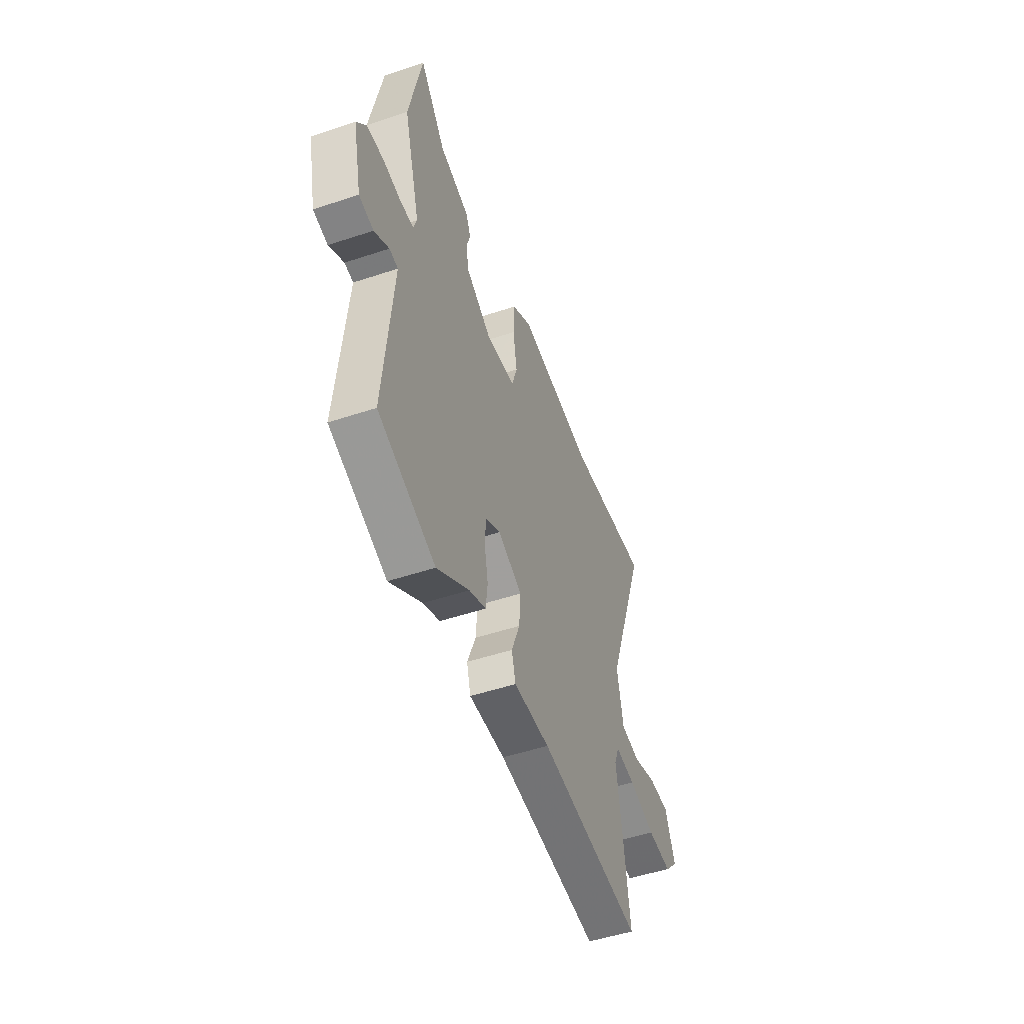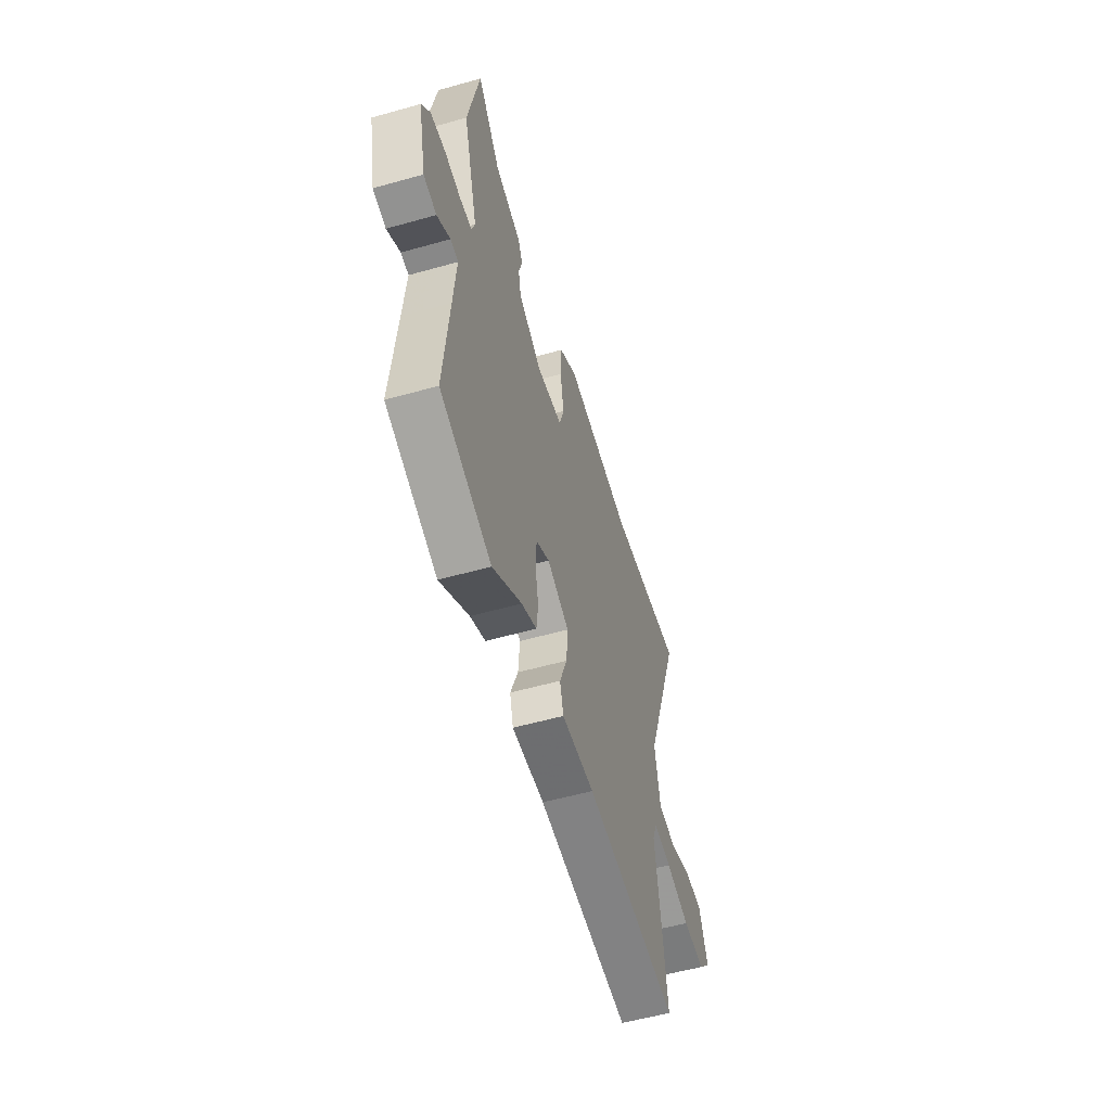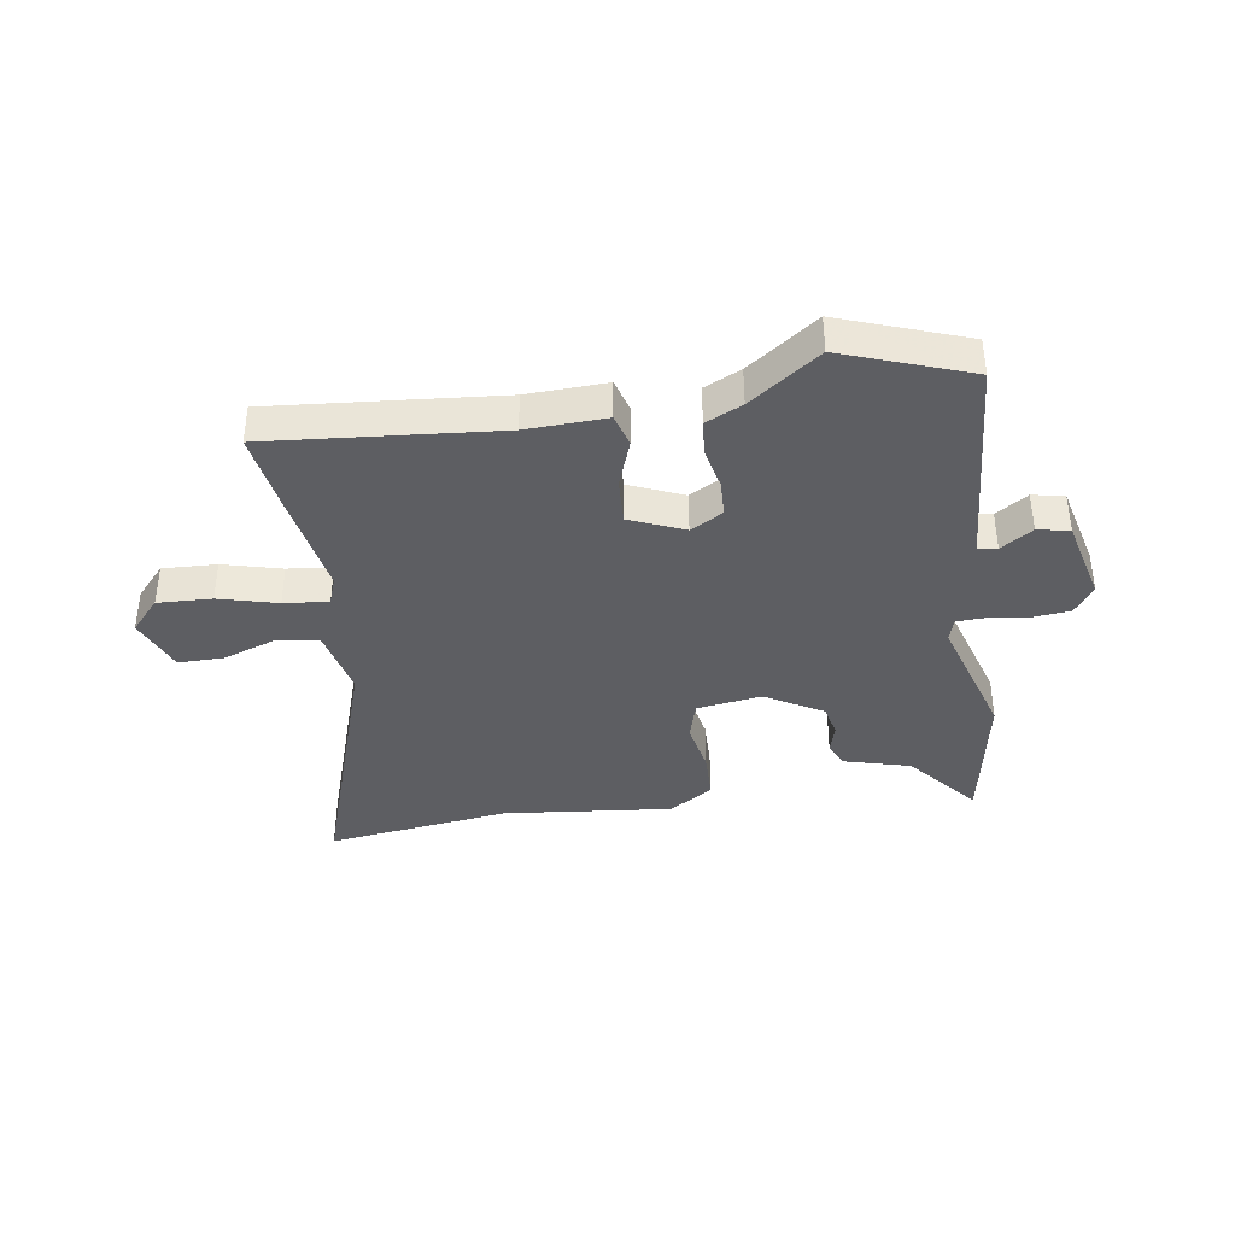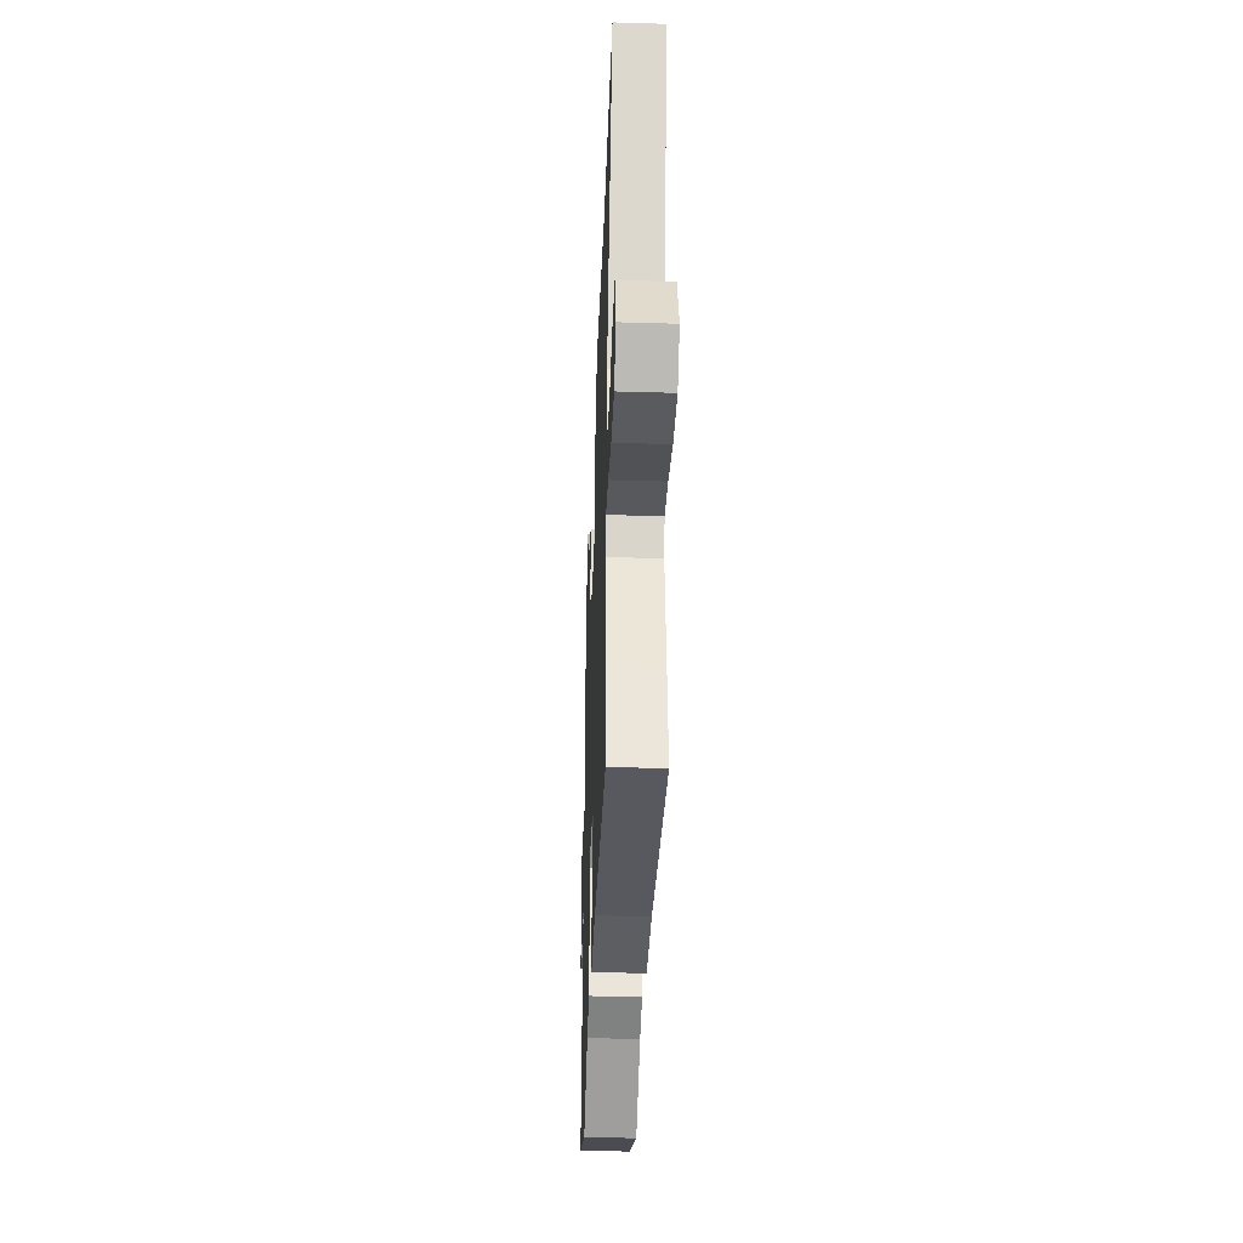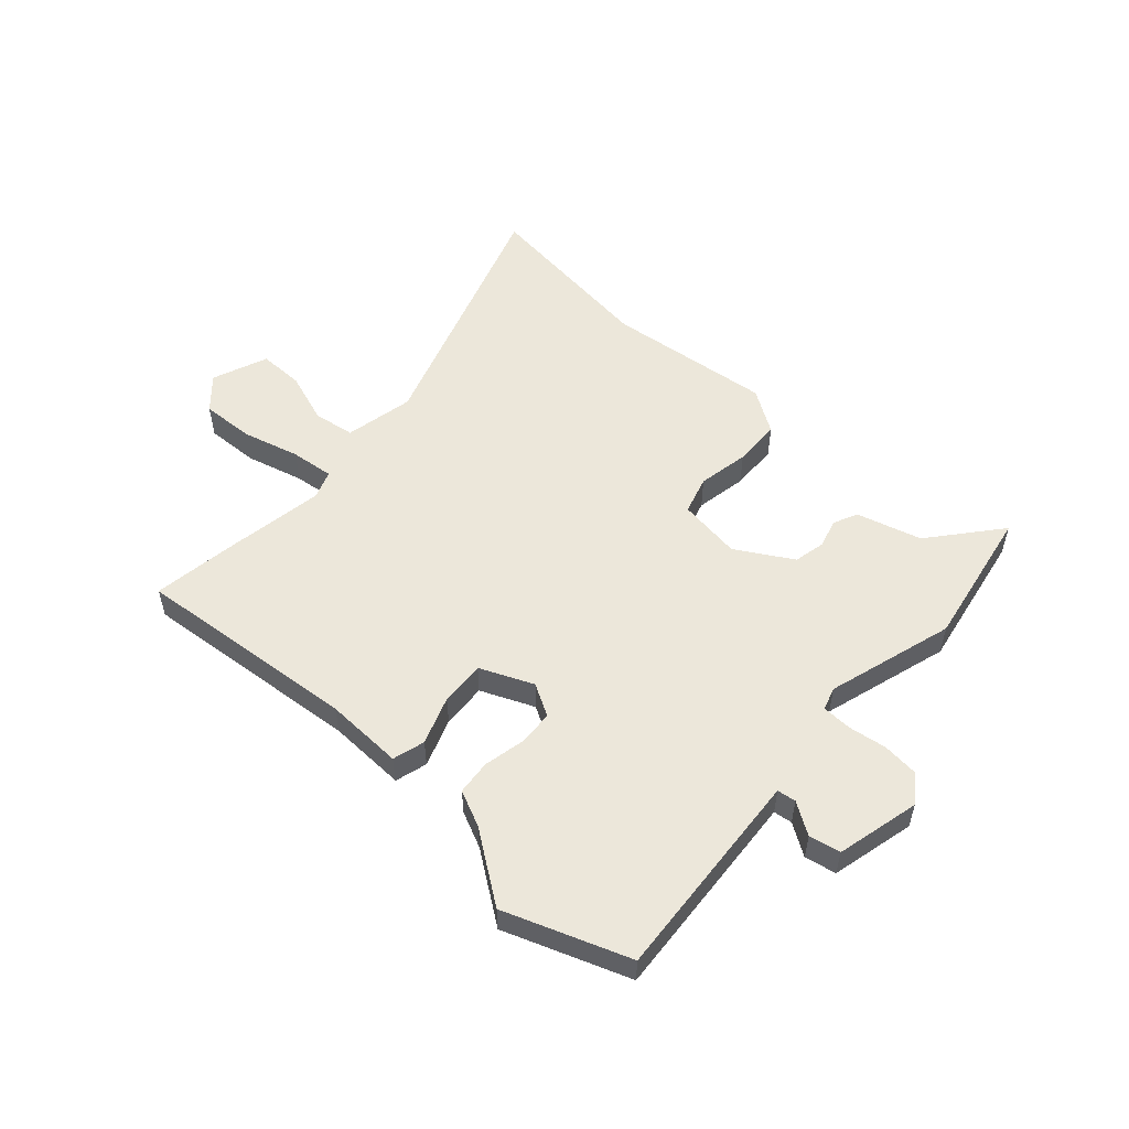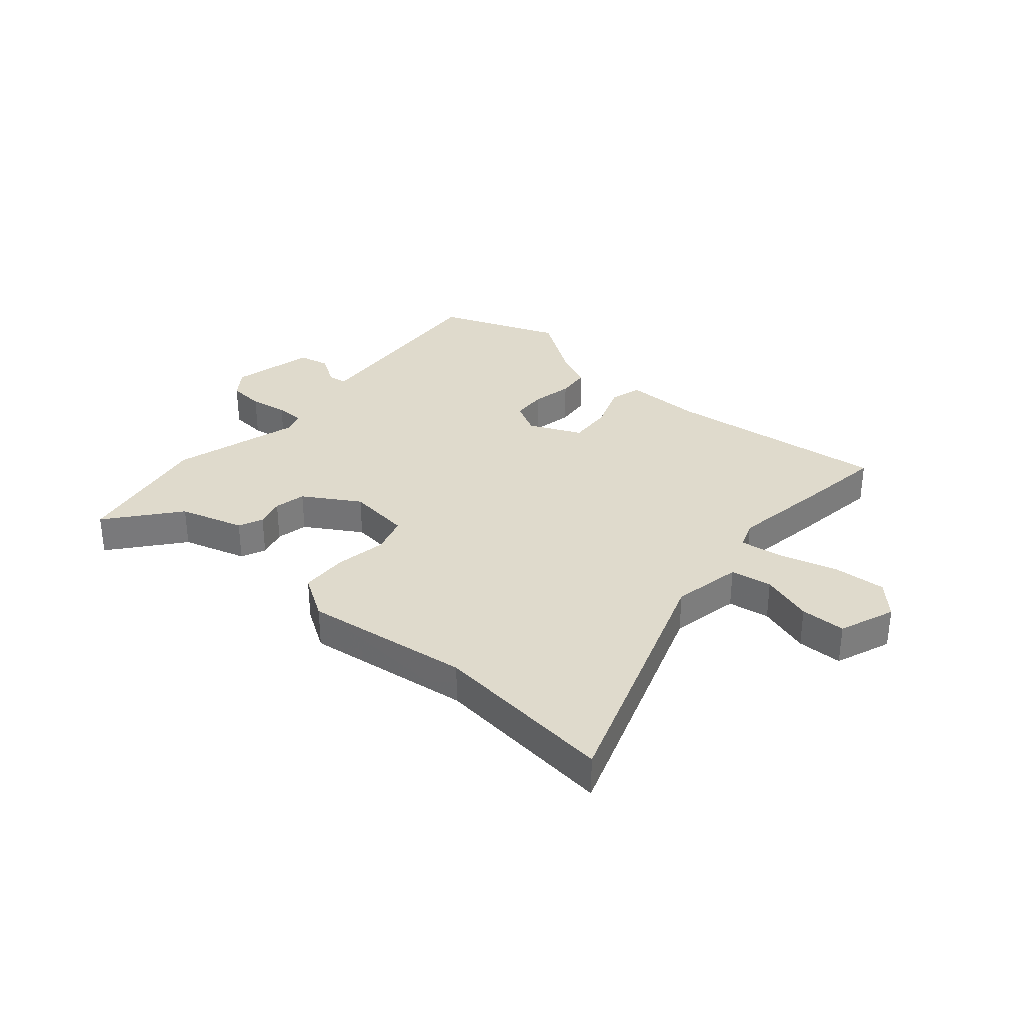
<metadata>
{"format":"obj","ext":"obj","renderer":"f3d","projection":"perspective","resolution":1024,"background":"white","views":[{"elev":-50.2,"azim":-69.9,"up":"+Z"},{"elev":-54.9,"azim":-73.4,"up":"+Z"},{"elev":-38.5,"azim":-170.0,"up":"+Y"},{"elev":-36.6,"azim":87.8,"up":"+Z"},{"elev":53.8,"azim":-136.9,"up":"+Y"},{"elev":32.5,"azim":41.1,"up":"+Y"}]}
</metadata>
<code>
v -0.532 0.07 0.337
v -0.483 0.07 0.584
v -0.384 0.07 0.46
v -0.27 0.07 0.426
v -0.251 0.07 0.383
v -0.266 0.07 0.332
v -0.255 0.07 0.276
v -0.157 0.07 0.216
v -0.044 0.07 0.23
v -0.023 0.07 0.297
v -0.038 0.07 0.388
v -0.034 0.07 0.472
v 0.043 0.07 0.52
v 0.336 0.07 0.482
v 0.658 0.07 0.517
v 0.497 0.07 0.066
v 0.52 0.07 -0.057
v 0.593 0.07 -0.069
v 0.685 0.07 -0.039
v 0.765 0.07 -0.04
v 0.802 0.07 -0.139
v 0.75 0.07 -0.194
v 0.656 0.07 -0.188
v 0.555 0.07 -0.159
v 0.478 0.07 -0.149
v 0.459 0.07 -0.198
v 0.484 0.07 -0.373
v 0.503 0.07 -0.525
v 0.107 0.07 -0.481
v -0.031 0.07 -0.483
v -0.046 0.07 -0.426
v -0.014 0.07 -0.342
v -0.008 0.07 -0.263
v -0.101 0.07 -0.221
v -0.158 0.07 -0.252
v -0.162 0.07 -0.315
v -0.148 0.07 -0.388
v -0.155 0.07 -0.449
v -0.219 0.07 -0.477
v -0.342 0.07 -0.561
v -0.559 0.07 -0.477
v -0.537 0.07 -0.235
v -0.525 0.07 -0.102
v -0.558 0.07 -0.097
v -0.614 0.07 -0.132
v -0.669 0.07 -0.12
v -0.702 0.07 0.028
v -0.666 0.07 0.076
v -0.602 0.07 0.081
v -0.534 0.07 0.07
v -0.482 0.07 0.071
v -0.469 0.07 0.111
v -0.532 0 0.337
v -0.483 0 0.584
v -0.384 0 0.46
v -0.27 0 0.426
v -0.251 0 0.383
v -0.266 0 0.332
v -0.255 0 0.276
v -0.157 0 0.216
v -0.044 0 0.23
v -0.023 0 0.297
v -0.038 0 0.388
v -0.034 0 0.472
v 0.043 0 0.52
v 0.336 0 0.482
v 0.658 0 0.517
v 0.497 0 0.066
v 0.52 0 -0.057
v 0.593 0 -0.069
v 0.685 0 -0.039
v 0.765 0 -0.04
v 0.802 0 -0.139
v 0.75 0 -0.194
v 0.656 0 -0.188
v 0.555 0 -0.159
v 0.478 0 -0.149
v 0.459 0 -0.198
v 0.484 0 -0.373
v 0.503 0 -0.525
v 0.107 0 -0.481
v -0.031 0 -0.483
v -0.046 0 -0.426
v -0.014 0 -0.342
v -0.008 0 -0.263
v -0.101 0 -0.221
v -0.158 0 -0.252
v -0.162 0 -0.315
v -0.148 0 -0.388
v -0.155 0 -0.449
v -0.219 0 -0.477
v -0.342 0 -0.561
v -0.559 0 -0.477
v -0.537 0 -0.235
v -0.525 0 -0.102
v -0.558 0 -0.097
v -0.614 0 -0.132
v -0.669 0 -0.12
v -0.702 0 0.028
v -0.666 0 0.076
v -0.602 0 0.081
v -0.534 0 0.07
v -0.482 0 0.071
v -0.469 0 0.111
f 48 49 50
f 47 48 50
f 46 47 50
f 45 46 50
f 44 45 50
f 43 44 50 51
f 42 43 51 52
f 41 42 52
f 40 41 52
f 39 40 52
f 1 2 3
f 52 1 3
f 39 52 3
f 38 39 3
f 37 38 3
f 36 37 3
f 29 30 31 32
f 29 32 33
f 28 29 33
f 27 28 33
f 26 27 33
f 25 26 33 34
f 22 23 24
f 21 22 24
f 20 21 24
f 19 20 24
f 18 19 24
f 17 18 24 25
f 16 17 25 34
f 14 15 16 34
f 12 13 14
f 11 12 14
f 10 11 14
f 14 34 35
f 10 14 35
f 9 10 35
f 3 4 5 6
f 3 6 7
f 36 3 7
f 35 36 7
f 8 9 35
f 7 8 35
f 102 101 100
f 102 100 99
f 102 99 98
f 102 98 97
f 102 97 96
f 103 102 96 95
f 104 103 95 94
f 104 94 93
f 104 93 92
f 104 92 91
f 55 54 53
f 55 53 104
f 55 104 91
f 55 91 90
f 55 90 89
f 55 89 88
f 84 83 82 81
f 85 84 81
f 85 81 80
f 85 80 79
f 85 79 78
f 86 85 78 77
f 76 75 74
f 76 74 73
f 76 73 72
f 76 72 71
f 76 71 70
f 77 76 70 69
f 86 77 69 68
f 86 68 67 66
f 66 65 64
f 66 64 63
f 66 63 62
f 87 86 66
f 87 66 62
f 87 62 61
f 58 57 56 55
f 59 58 55
f 59 55 88
f 59 88 87
f 87 61 60
f 87 60 59
f 1 53 54 2
f 2 54 55 3
f 3 55 56 4
f 4 56 57 5
f 5 57 58 6
f 6 58 59 7
f 7 59 60 8
f 8 60 61 9
f 9 61 62 10
f 10 62 63 11
f 11 63 64 12
f 12 64 65 13
f 13 65 66 14
f 14 66 67 15
f 15 67 68 16
f 16 68 69 17
f 17 69 70 18
f 18 70 71 19
f 19 71 72 20
f 20 72 73 21
f 21 73 74 22
f 22 74 75 23
f 23 75 76 24
f 24 76 77 25
f 25 77 78 26
f 26 78 79 27
f 27 79 80 28
f 28 80 81 29
f 29 81 82 30
f 30 82 83 31
f 31 83 84 32
f 32 84 85 33
f 33 85 86 34
f 34 86 87 35
f 35 87 88 36
f 36 88 89 37
f 37 89 90 38
f 38 90 91 39
f 39 91 92 40
f 40 92 93 41
f 41 93 94 42
f 42 94 95 43
f 43 95 96 44
f 44 96 97 45
f 45 97 98 46
f 46 98 99 47
f 47 99 100 48
f 48 100 101 49
f 49 101 102 50
f 50 102 103 51
f 51 103 104 52
f 52 104 53 1

</code>
